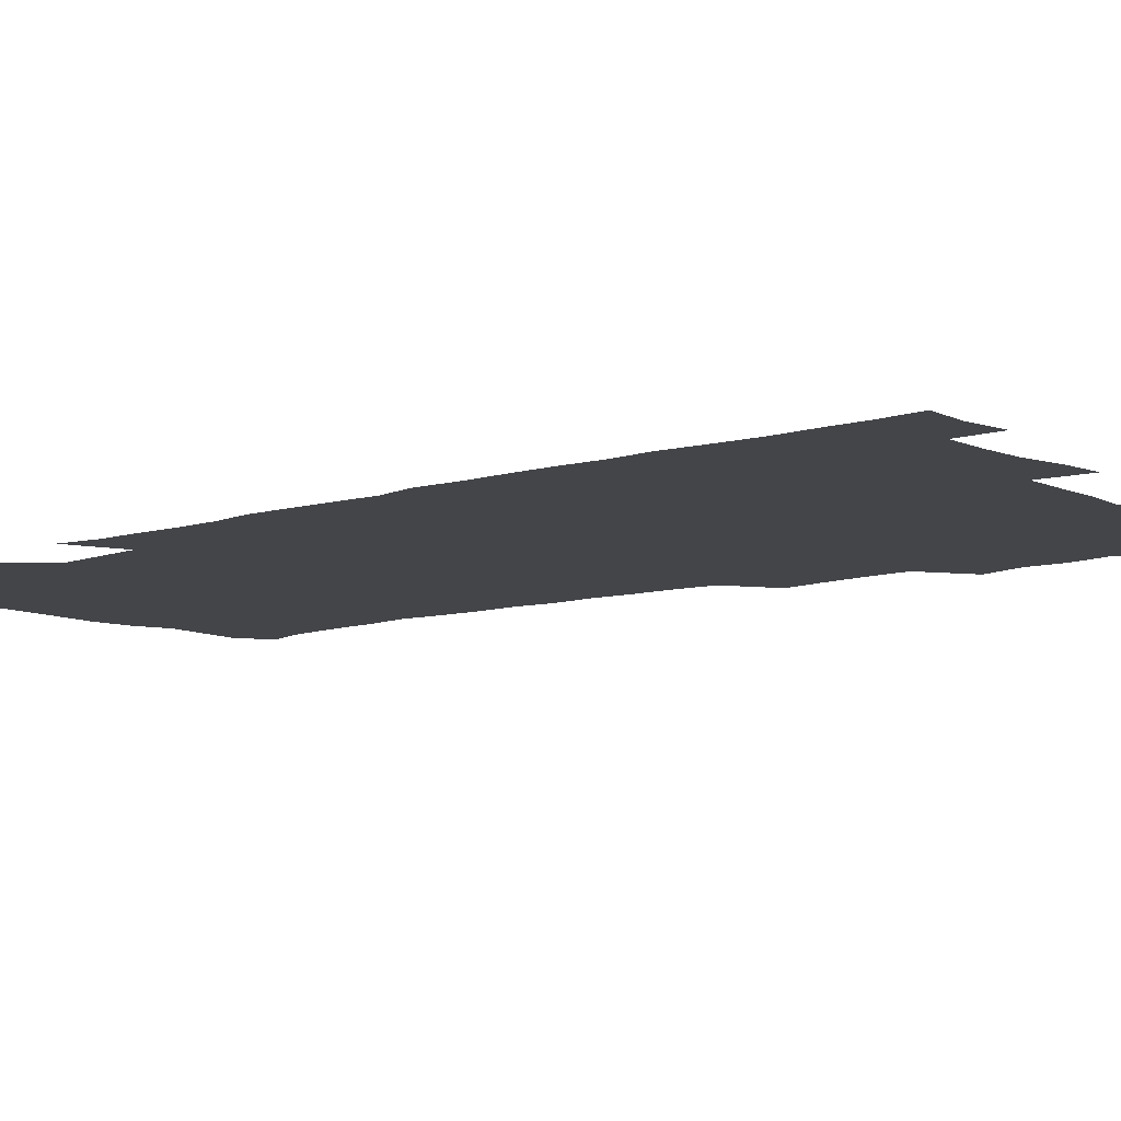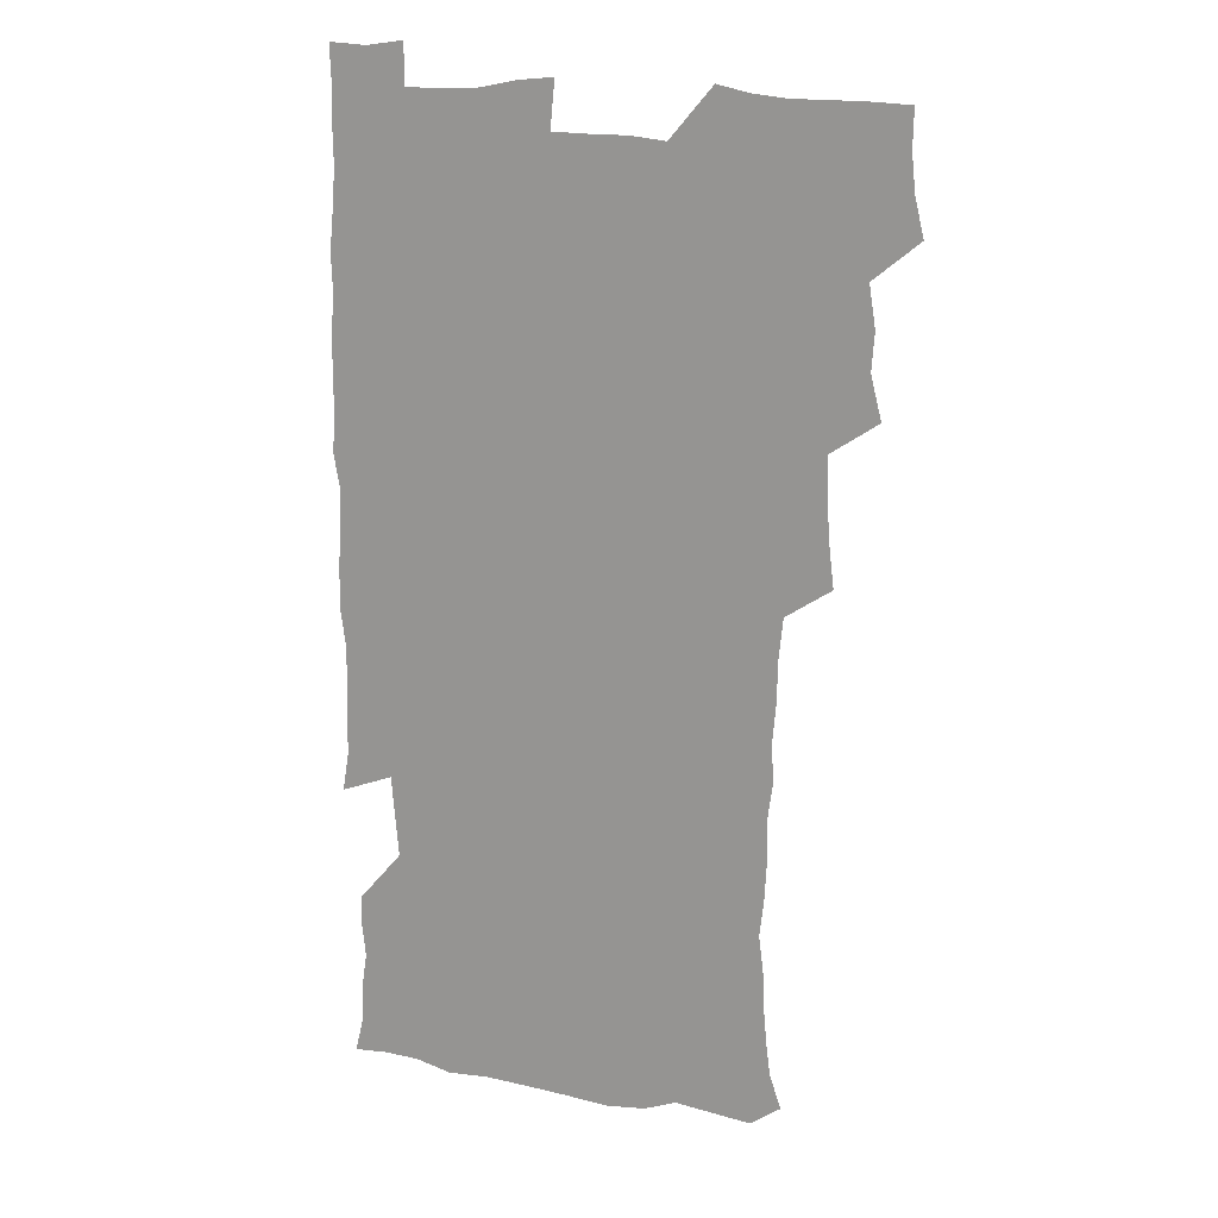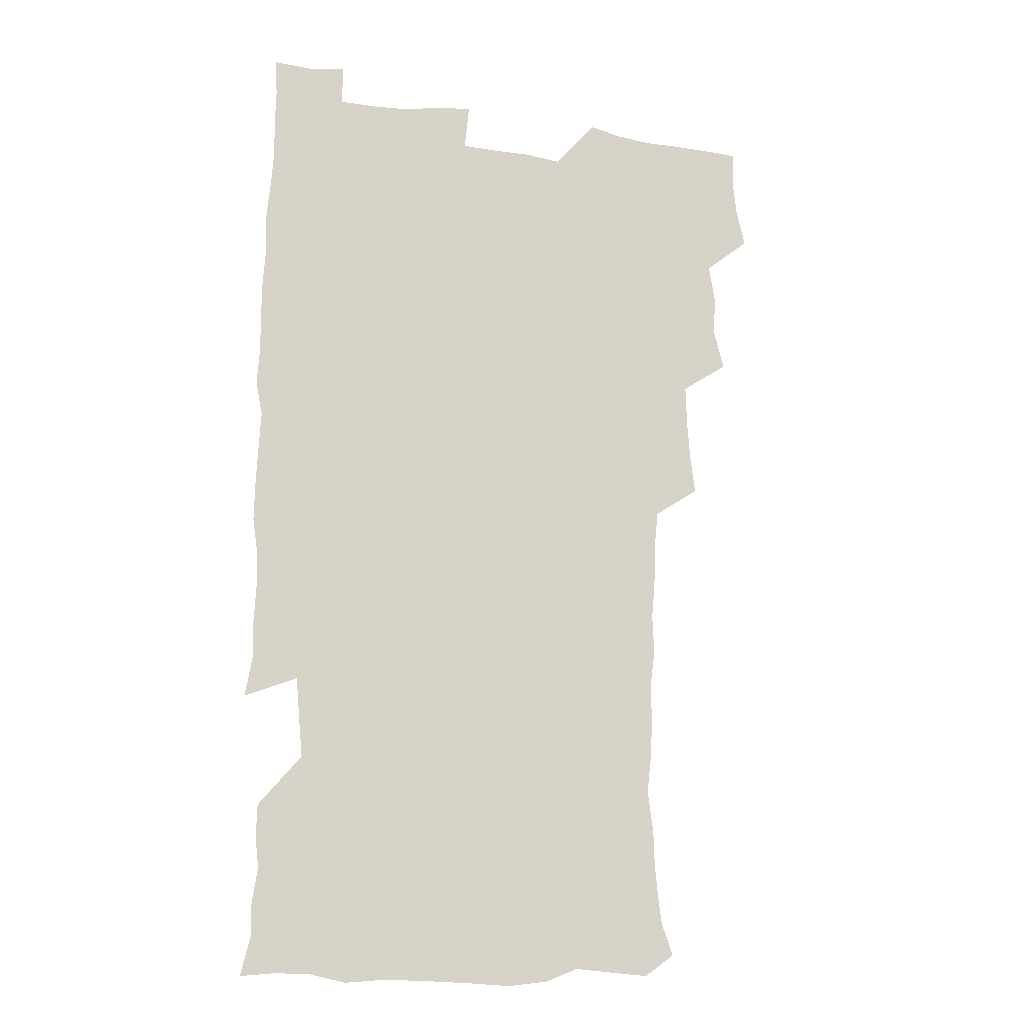
<metadata>
{"format":"obj","ext":"obj","renderer":"f3d","projection":"perspective","resolution":1024,"background":"white","views":[{"elev":-8.9,"azim":130.4,"up":"+Z"},{"elev":16.2,"azim":-156.5,"up":"+Y"},{"elev":-15.9,"azim":163.3,"up":"+Y"}]}
</metadata>
<code>
v 476 524.8 0
v 479.6 540.1 0
v 481.2 555 0
v 480.8 570.1 0
v 489 460.2 0
v 493.4 477.6 0
v 492.2 492.8 0
v 494.9 509.5 0
v 495.5 524.8 0
v 497.6 539.8 0
v 497 554.7 0
v 495.8 570.8 0
v 505 397.5 0
v 506.9 413.8 0
v 508.1 430.2 0
v 508.5 447.1 0
v 509.8 463.7 0
v 510.7 479.5 0
v 511.2 494.9 0
v 510.5 509.7 0
v 513.6 525.2 0
v 512.9 539.8 0
v 512.1 554.7 0
v 510.8 570.9 0
v 520.8 187.2 0
v 525.4 200.4 0
v 527.1 212.6 0
v 528.3 226.1 0
v 528.6 239.8 0
v 530.9 257.7 0
v 529.2 272.4 0
v 528.3 288.2 0
v 528.5 305.3 0
v 526.6 319.8 0
v 527.2 336.6 0
v 525.8 351.9 0
v 525.4 368.9 0
v 523.7 385 0
v 525.1 402.4 0
v 526.5 419.1 0
v 526.3 434.4 0
v 527.4 450.5 0
v 526.8 465.3 0
v 528.3 481 0
v 528.8 495.9 0
v 527.6 510.5 0
v 528.2 525.1 0
v 527.8 539.8 0
v 526.8 554.9 0
v 525.6 570.9 0
v 533.2 178.3 0
v 540.2 193.6 0
v 541.1 205.5 0
v 543 219.6 0
v 546.8 237 0
v 546.3 251.5 0
v 546.6 266.8 0
v 544.7 280.4 0
v 544.3 295.7 0
v 544.8 312.3 0
v 544.5 328.1 0
v 544.2 343.5 0
v 542.6 357.9 0
v 543.7 375.1 0
v 541.8 389.4 0
v 541.8 405.2 0
v 542.6 421.1 0
v 542.1 436 0
v 542.4 451.2 0
v 543.4 466.7 0
v 542.9 481.2 0
v 543.9 496.2 0
v 544.8 510.6 0
v 544 524.8 0
v 542.5 540 0
v 540.9 556.3 0
v 539.7 572.3 0
v 547.3 179.3 0
v 552.8 193.7 0
v 557 209.7 0
v 560.5 227 0
v 561 241.7 0
v 562.2 258 0
v 561.7 272.2 0
v 560.8 286.3 0
v 559.4 300.1 0
v 559.3 315.7 0
v 559.4 331.5 0
v 558.3 345.7 0
v 559 362.3 0
v 558.6 377.2 0
v 557.3 391.4 0
v 557.3 406.8 0
v 557.8 422.2 0
v 558.3 437.6 0
v 558.6 452.7 0
v 558.4 467.2 0
v 558.7 482 0
v 558.8 496.5 0
v 558.9 510.7 0
v 558.3 524.9 0
v 557.4 539.7 0
v 556.3 554.8 0
v 553 575.2 0
v 564.5 180.8 0
v 568.9 195.8 0
v 573.8 214.7 0
v 575.3 230.6 0
v 575.3 244.7 0
v 575.4 259.5 0
v 575 273.5 0
v 574.6 288.4 0
v 573.3 301.7 0
v 574.5 319.4 0
v 573.8 333.5 0
v 572.6 347.2 0
v 573.7 364.4 0
v 572.3 377.8 0
v 573.8 394.6 0
v 573.5 409 0
v 573 423.2 0
v 573.1 438.2 0
v 573.3 453.1 0
v 572.2 467 0
v 573 482.1 0
v 573.5 496.7 0
v 573.1 510.9 0
v 572.3 525.4 0
v 572.5 539.3 0
v 570.8 554.7 0
v 578 175.3 0
v 584.8 197.6 0
v 588 215.3 0
v 588.5 230.4 0
v 588.7 245.3 0
v 588.7 259.9 0
v 589 275.5 0
v 588.2 289.1 0
v 587.8 303.8 0
v 588 319.5 0
v 587.8 334.4 0
v 587.8 349.9 0
v 587.8 365.2 0
v 587.8 380.1 0
v 587.7 394.7 0
v 587.1 408.3 0
v 587.7 424.2 0
v 587.1 438.1 0
v 587.6 453.4 0
v 587.3 467.7 0
v 587.4 482.1 0
v 587.7 496.5 0
v 587.7 510.9 0
v 587.3 525.4 0
v 586.7 540.1 0
v 585.5 556.3 0
v 594.4 173.2 0
v 598.9 194.8 0
v 602.3 217.8 0
v 602.8 232.6 0
v 602.9 247.1 0
v 602.6 260.9 0
v 602.6 275.3 0
v 602.5 291 0
v 602.6 306.5 0
v 602.1 320.4 0
v 602.3 336.2 0
v 602.2 351.2 0
v 602.1 365.9 0
v 601.9 380.4 0
v 601.9 395 0
v 601.9 409.8 0
v 602 424.6 0
v 602.3 439.7 0
v 602.1 453.7 0
v 602.2 468.3 0
v 602.2 482.4 0
v 601.8 496.7 0
v 602.2 511 0
v 601.9 525.5 0
v 601.4 540.7 0
v 601 556.2 0
v 612.3 174.1 0
v 614.7 195.5 0
v 616 216.7 0
v 616.3 232 0
v 616.3 247.1 0
v 616.1 259.6 0
v 616.5 277.1 0
v 616.3 290.7 0
v 616.2 305.8 0
v 616.1 321.1 0
v 616.3 337.4 0
v 616.2 351.4 0
v 616.1 365.7 0
v 615.9 379.7 0
v 616 394.8 0
v 616 408.8 0
v 616.2 424.4 0
v 616.2 439.2 0
v 616.3 453.5 0
v 616.3 468.2 0
v 616.3 482.5 0
v 616.7 496.9 0
v 616.6 511.1 0
v 616.7 525.4 0
v 616.6 540 0
v 616.2 556.6 0
v 614.4 575.8 0
v 630.2 174.7 0
v 630.3 197.1 0
v 630 215.9 0
v 629.9 231.9 0
v 629.9 246.3 0
v 630.1 262.2 0
v 630.1 277 0
v 630.2 291.1 0
v 630.2 305.3 0
v 630.2 319.5 0
v 630 336.5 0
v 630 351.5 0
v 630 365.8 0
v 630.1 381 0
v 630.1 394.8 0
v 630.2 409.6 0
v 630.4 424 0
v 630.3 439.3 0
v 630.5 453.3 0
v 630.3 468.4 0
v 630.5 482.3 0
v 630.7 496.7 0
v 631 511.1 0
v 631.2 525.5 0
v 631.1 540.4 0
v 630.9 555.5 0
v 628.5 574.5 0
v 647.7 175 0
v 645.3 197.4 0
v 644.2 215.4 0
v 643.9 230.4 0
v 643.5 246.2 0
v 644 260.5 0
v 643.7 276.3 0
v 643.7 291.4 0
v 644.1 304.9 0
v 643.9 322.3 0
v 643.9 336.5 0
v 643.9 351 0
v 644.1 365.3 0
v 644.1 380.2 0
v 644.1 394.7 0
v 644 409.7 0
v 644.7 423.3 0
v 644.3 438.9 0
v 644.7 453.2 0
v 644.4 468.2 0
v 644.6 482.5 0
v 645.2 496.7 0
v 645.4 511.1 0
v 645.8 525.4 0
v 646.1 539.6 0
v 645.7 554.9 0
v 644.6 571.3 0
v 664.8 173.5 0
v 660.3 196.1 0
v 658.3 214.4 0
v 657.8 229.4 0
v 658.4 242.7 0
v 657.3 259.8 0
v 657.5 274.4 0
v 657.8 289.6 0
v 657.9 305.2 0
v 658.1 320 0
v 658.1 334.9 0
v 658.3 349.5 0
v 658.1 364.7 0
v 658 379.5 0
v 658.2 394.1 0
v 658.3 408.9 0
v 658.6 423.3 0
v 660.3 436.9 0
v 659.2 452.9 0
v 659.8 467 0
v 659.4 482 0
v 659.3 496.7 0
v 659.2 510.9 0
v 660.7 525.3 0
v 660.4 539.9 0
v 660.4 554.7 0
v 659.9 570.5 0
v 679.6 176.7 0
v 676.4 193 0
v 673 212 0
v 672.3 226.9 0
v 671.5 242.4 0
v 671.3 256.7 0
v 671.4 271.5 0
v 672 287.2 0
v 673.1 302.1 0
v 672.3 318.1 0
v 673.9 331.4 0
v 672.7 347.8 0
v 673 362.5 0
v 673.1 377.4 0
v 674 391.7 0
v 673.3 407.3 0
v 673 422.5 0
v 674 436.9 0
v 673.5 452.3 0
v 674 466.7 0
v 673.7 481.8 0
v 673.9 496.2 0
v 676.4 510.8 0
v 675.8 525.4 0
v 675.1 540.2 0
v 675.2 554.9 0
v 675.2 570.6 0
v 675.1 587.3 0
v 694.1 176.9 0
v 689.6 194.3 0
v 687.7 209.5 0
v 687.4 223.3 0
v 685.9 239.1 0
v 684.7 253.7 0
v 685.5 266 0
v 686.9 281.9 0
v 688.4 299.1 0
v 687.6 314.8 0
v 687.6 329.9 0
v 687.6 345 0
v 688 359.8 0
v 688.3 374.8 0
v 689.6 389.1 0
v 689.1 404.7 0
v 689 420 0
v 689.8 434.9 0
v 689.3 450.4 0
v 689 465.5 0
v 690.5 479.9 0
v 689.8 495.2 0
v 691.4 509.9 0
v 690.3 525.6 0
v 690.2 540.3 0
v 689.8 554.8 0
v 690.3 569.9 0
v 690.7 585.2 0
v 708.3 175.5 0
v 704.4 191.2 0
v 704.6 204.1 0
v 702.3 219.3 0
v 703.7 231.7 0
v 703.3 245.1 0
v 710.4 290.5 0
v 707.6 307 0
v 707.8 321.8 0
v 707 337.7 0
v 707.3 353.1 0
v 709.4 367.5 0
v 709.1 383 0
v 708.3 399 0
v 707.4 415.3 0
v 710.1 429.9 0
v 709.1 446 0
v 709.3 461.5 0
v 709.1 477.1 0
v 707.9 493 0
v 708.6 508 0
v 707 524.2 0
v 705.8 540.1 0
v 706.1 555.3 0
v 705.8 570.3 0
v 706.4 586.1 0
f 8 9 1
f 1 9 2
f 9 10 2
f 2 10 3
f 10 11 3
f 3 11 4
f 11 12 4
f 16 17 5
f 5 17 6
f 17 18 6
f 6 18 7
f 18 19 7
f 7 19 8
f 19 20 8
f 8 20 9
f 20 21 9
f 9 21 10
f 21 22 10
f 10 22 11
f 22 23 11
f 11 23 12
f 23 24 12
f 38 39 13
f 13 39 14
f 39 40 14
f 14 40 15
f 40 41 15
f 15 41 16
f 41 42 16
f 16 42 17
f 42 43 17
f 17 43 18
f 43 44 18
f 18 44 19
f 44 45 19
f 19 45 20
f 45 46 20
f 20 46 21
f 46 47 21
f 21 47 22
f 47 48 22
f 22 48 23
f 48 49 23
f 23 49 24
f 49 50 24
f 51 52 25
f 25 52 26
f 52 53 26
f 26 53 27
f 53 54 27
f 27 54 28
f 54 55 28
f 28 55 29
f 55 56 29
f 29 56 30
f 56 57 30
f 30 57 31
f 57 58 31
f 31 58 32
f 58 59 32
f 32 59 33
f 59 60 33
f 33 60 34
f 60 61 34
f 34 61 35
f 61 62 35
f 35 62 36
f 62 63 36
f 36 63 37
f 63 64 37
f 37 64 38
f 64 65 38
f 38 65 39
f 65 66 39
f 39 66 40
f 66 67 40
f 40 67 41
f 67 68 41
f 41 68 42
f 68 69 42
f 42 69 43
f 69 70 43
f 43 70 44
f 70 71 44
f 44 71 45
f 71 72 45
f 45 72 46
f 72 73 46
f 46 73 47
f 73 74 47
f 47 74 48
f 74 75 48
f 48 75 49
f 75 76 49
f 49 76 50
f 76 77 50
f 51 78 52
f 78 79 52
f 52 79 53
f 79 80 53
f 53 80 54
f 80 81 54
f 54 81 55
f 81 82 55
f 55 82 56
f 82 83 56
f 56 83 57
f 83 84 57
f 57 84 58
f 84 85 58
f 58 85 59
f 85 86 59
f 59 86 60
f 86 87 60
f 60 87 61
f 87 88 61
f 61 88 62
f 88 89 62
f 62 89 63
f 89 90 63
f 63 90 64
f 90 91 64
f 64 91 65
f 91 92 65
f 65 92 66
f 92 93 66
f 66 93 67
f 93 94 67
f 67 94 68
f 94 95 68
f 68 95 69
f 95 96 69
f 69 96 70
f 96 97 70
f 70 97 71
f 97 98 71
f 71 98 72
f 98 99 72
f 72 99 73
f 99 100 73
f 73 100 74
f 100 101 74
f 74 101 75
f 101 102 75
f 75 102 76
f 102 103 76
f 76 103 77
f 103 104 77
f 78 105 79
f 105 106 79
f 79 106 80
f 106 107 80
f 80 107 81
f 107 108 81
f 81 108 82
f 108 109 82
f 82 109 83
f 109 110 83
f 83 110 84
f 110 111 84
f 84 111 85
f 111 112 85
f 85 112 86
f 112 113 86
f 86 113 87
f 113 114 87
f 87 114 88
f 114 115 88
f 88 115 89
f 115 116 89
f 89 116 90
f 116 117 90
f 90 117 91
f 117 118 91
f 91 118 92
f 118 119 92
f 92 119 93
f 119 120 93
f 93 120 94
f 120 121 94
f 94 121 95
f 121 122 95
f 95 122 96
f 122 123 96
f 96 123 97
f 123 124 97
f 97 124 98
f 124 125 98
f 98 125 99
f 125 126 99
f 99 126 100
f 126 127 100
f 100 127 101
f 127 128 101
f 101 128 102
f 128 129 102
f 102 129 103
f 129 130 103
f 103 130 104
f 105 131 106
f 131 132 106
f 106 132 107
f 132 133 107
f 107 133 108
f 133 134 108
f 108 134 109
f 134 135 109
f 109 135 110
f 135 136 110
f 110 136 111
f 136 137 111
f 111 137 112
f 137 138 112
f 112 138 113
f 138 139 113
f 113 139 114
f 139 140 114
f 114 140 115
f 140 141 115
f 115 141 116
f 141 142 116
f 116 142 117
f 142 143 117
f 117 143 118
f 143 144 118
f 118 144 119
f 144 145 119
f 119 145 120
f 145 146 120
f 120 146 121
f 146 147 121
f 121 147 122
f 147 148 122
f 122 148 123
f 148 149 123
f 123 149 124
f 149 150 124
f 124 150 125
f 150 151 125
f 125 151 126
f 151 152 126
f 126 152 127
f 152 153 127
f 127 153 128
f 153 154 128
f 128 154 129
f 154 155 129
f 129 155 130
f 155 156 130
f 131 157 132
f 157 158 132
f 132 158 133
f 158 159 133
f 133 159 134
f 159 160 134
f 134 160 135
f 160 161 135
f 135 161 136
f 161 162 136
f 136 162 137
f 162 163 137
f 137 163 138
f 163 164 138
f 138 164 139
f 164 165 139
f 139 165 140
f 165 166 140
f 140 166 141
f 166 167 141
f 141 167 142
f 167 168 142
f 142 168 143
f 168 169 143
f 143 169 144
f 169 170 144
f 144 170 145
f 170 171 145
f 145 171 146
f 171 172 146
f 146 172 147
f 172 173 147
f 147 173 148
f 173 174 148
f 148 174 149
f 174 175 149
f 149 175 150
f 175 176 150
f 150 176 151
f 176 177 151
f 151 177 152
f 177 178 152
f 152 178 153
f 178 179 153
f 153 179 154
f 179 180 154
f 154 180 155
f 180 181 155
f 155 181 156
f 181 182 156
f 157 183 158
f 183 184 158
f 158 184 159
f 184 185 159
f 159 185 160
f 185 186 160
f 160 186 161
f 186 187 161
f 161 187 162
f 187 188 162
f 162 188 163
f 188 189 163
f 163 189 164
f 189 190 164
f 164 190 165
f 190 191 165
f 165 191 166
f 191 192 166
f 166 192 167
f 192 193 167
f 167 193 168
f 193 194 168
f 168 194 169
f 194 195 169
f 169 195 170
f 195 196 170
f 170 196 171
f 196 197 171
f 171 197 172
f 197 198 172
f 172 198 173
f 198 199 173
f 173 199 174
f 199 200 174
f 174 200 175
f 200 201 175
f 175 201 176
f 201 202 176
f 176 202 177
f 202 203 177
f 177 203 178
f 203 204 178
f 178 204 179
f 204 205 179
f 179 205 180
f 205 206 180
f 180 206 181
f 206 207 181
f 181 207 182
f 207 208 182
f 183 210 184
f 210 211 184
f 184 211 185
f 211 212 185
f 185 212 186
f 212 213 186
f 186 213 187
f 213 214 187
f 187 214 188
f 214 215 188
f 188 215 189
f 215 216 189
f 189 216 190
f 216 217 190
f 190 217 191
f 217 218 191
f 191 218 192
f 218 219 192
f 192 219 193
f 219 220 193
f 193 220 194
f 220 221 194
f 194 221 195
f 221 222 195
f 195 222 196
f 222 223 196
f 196 223 197
f 223 224 197
f 197 224 198
f 224 225 198
f 198 225 199
f 225 226 199
f 199 226 200
f 226 227 200
f 200 227 201
f 227 228 201
f 201 228 202
f 228 229 202
f 202 229 203
f 229 230 203
f 203 230 204
f 230 231 204
f 204 231 205
f 231 232 205
f 205 232 206
f 232 233 206
f 206 233 207
f 233 234 207
f 207 234 208
f 234 235 208
f 208 235 209
f 235 236 209
f 210 237 211
f 237 238 211
f 211 238 212
f 238 239 212
f 212 239 213
f 239 240 213
f 213 240 214
f 240 241 214
f 214 241 215
f 241 242 215
f 215 242 216
f 242 243 216
f 216 243 217
f 243 244 217
f 217 244 218
f 244 245 218
f 218 245 219
f 245 246 219
f 219 246 220
f 246 247 220
f 220 247 221
f 247 248 221
f 221 248 222
f 248 249 222
f 222 249 223
f 249 250 223
f 223 250 224
f 250 251 224
f 224 251 225
f 251 252 225
f 225 252 226
f 252 253 226
f 226 253 227
f 253 254 227
f 227 254 228
f 254 255 228
f 228 255 229
f 255 256 229
f 229 256 230
f 256 257 230
f 230 257 231
f 257 258 231
f 231 258 232
f 258 259 232
f 232 259 233
f 259 260 233
f 233 260 234
f 260 261 234
f 234 261 235
f 261 262 235
f 235 262 236
f 262 263 236
f 237 264 238
f 264 265 238
f 238 265 239
f 265 266 239
f 239 266 240
f 266 267 240
f 240 267 241
f 267 268 241
f 241 268 242
f 268 269 242
f 242 269 243
f 269 270 243
f 243 270 244
f 270 271 244
f 244 271 245
f 271 272 245
f 245 272 246
f 272 273 246
f 246 273 247
f 273 274 247
f 247 274 248
f 274 275 248
f 248 275 249
f 275 276 249
f 249 276 250
f 276 277 250
f 250 277 251
f 277 278 251
f 251 278 252
f 278 279 252
f 252 279 253
f 279 280 253
f 253 280 254
f 280 281 254
f 254 281 255
f 281 282 255
f 255 282 256
f 282 283 256
f 256 283 257
f 283 284 257
f 257 284 258
f 284 285 258
f 258 285 259
f 285 286 259
f 259 286 260
f 286 287 260
f 260 287 261
f 287 288 261
f 261 288 262
f 288 289 262
f 262 289 263
f 289 290 263
f 264 291 265
f 291 292 265
f 265 292 266
f 292 293 266
f 266 293 267
f 293 294 267
f 267 294 268
f 294 295 268
f 268 295 269
f 295 296 269
f 269 296 270
f 296 297 270
f 270 297 271
f 297 298 271
f 271 298 272
f 298 299 272
f 272 299 273
f 299 300 273
f 273 300 274
f 300 301 274
f 274 301 275
f 301 302 275
f 275 302 276
f 302 303 276
f 276 303 277
f 303 304 277
f 277 304 278
f 304 305 278
f 278 305 279
f 305 306 279
f 279 306 280
f 306 307 280
f 280 307 281
f 307 308 281
f 281 308 282
f 308 309 282
f 282 309 283
f 309 310 283
f 283 310 284
f 310 311 284
f 284 311 285
f 311 312 285
f 285 312 286
f 312 313 286
f 286 313 287
f 313 314 287
f 287 314 288
f 314 315 288
f 288 315 289
f 315 316 289
f 289 316 290
f 316 317 290
f 291 319 292
f 319 320 292
f 292 320 293
f 320 321 293
f 293 321 294
f 321 322 294
f 294 322 295
f 322 323 295
f 295 323 296
f 323 324 296
f 296 324 297
f 324 325 297
f 297 325 298
f 325 326 298
f 298 326 299
f 326 327 299
f 299 327 300
f 327 328 300
f 300 328 301
f 328 329 301
f 301 329 302
f 329 330 302
f 302 330 303
f 330 331 303
f 303 331 304
f 331 332 304
f 304 332 305
f 332 333 305
f 305 333 306
f 333 334 306
f 306 334 307
f 334 335 307
f 307 335 308
f 335 336 308
f 308 336 309
f 336 337 309
f 309 337 310
f 337 338 310
f 310 338 311
f 338 339 311
f 311 339 312
f 339 340 312
f 312 340 313
f 340 341 313
f 313 341 314
f 341 342 314
f 314 342 315
f 342 343 315
f 315 343 316
f 343 344 316
f 316 344 317
f 344 345 317
f 317 345 318
f 345 346 318
f 319 347 320
f 347 348 320
f 320 348 321
f 348 349 321
f 321 349 322
f 349 350 322
f 322 350 323
f 350 351 323
f 323 351 324
f 351 352 324
f 324 352 325
f 327 353 328
f 353 354 328
f 328 354 329
f 354 355 329
f 329 355 330
f 355 356 330
f 330 356 331
f 356 357 331
f 331 357 332
f 357 358 332
f 332 358 333
f 358 359 333
f 333 359 334
f 359 360 334
f 334 360 335
f 360 361 335
f 335 361 336
f 361 362 336
f 336 362 337
f 362 363 337
f 337 363 338
f 363 364 338
f 338 364 339
f 364 365 339
f 339 365 340
f 365 366 340
f 340 366 341
f 366 367 341
f 341 367 342
f 367 368 342
f 342 368 343
f 368 369 343
f 343 369 344
f 369 370 344
f 344 370 345
f 370 371 345
f 345 371 346
f 371 372 346

</code>
